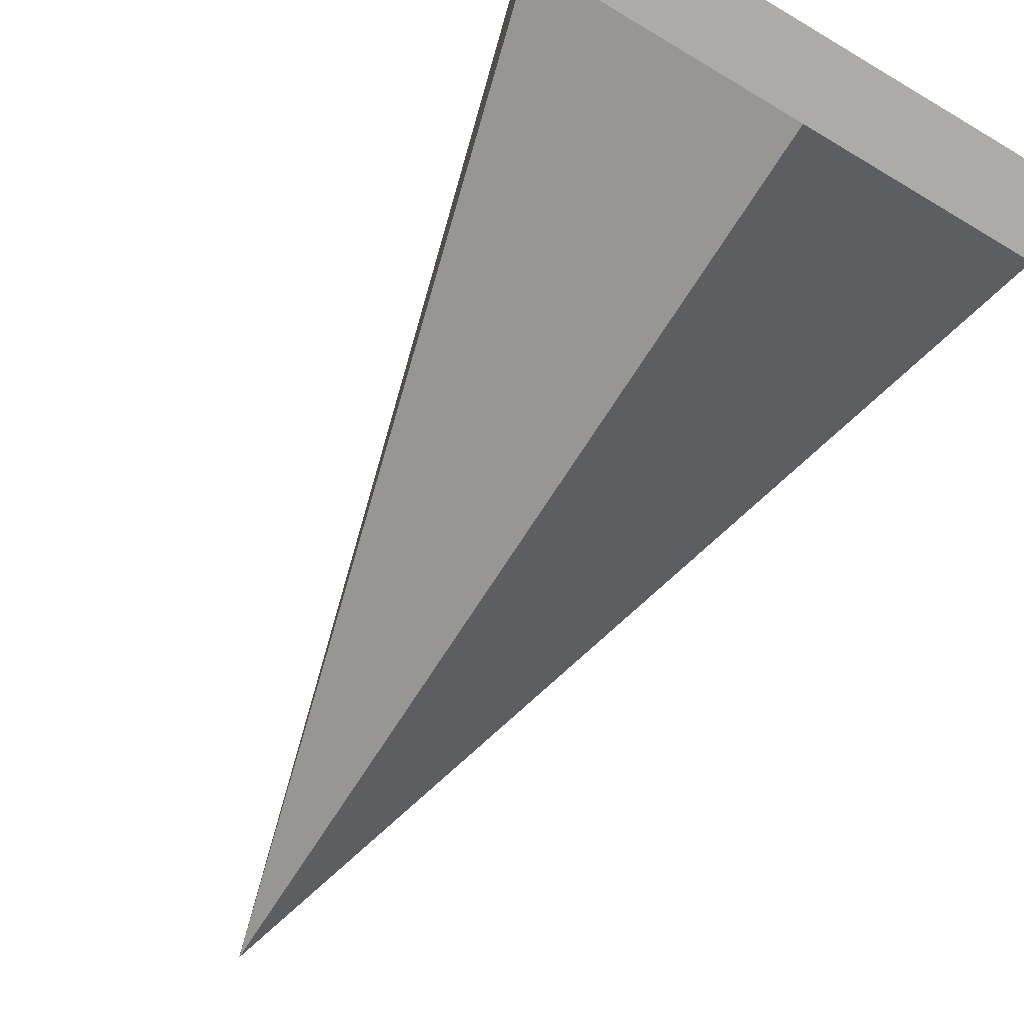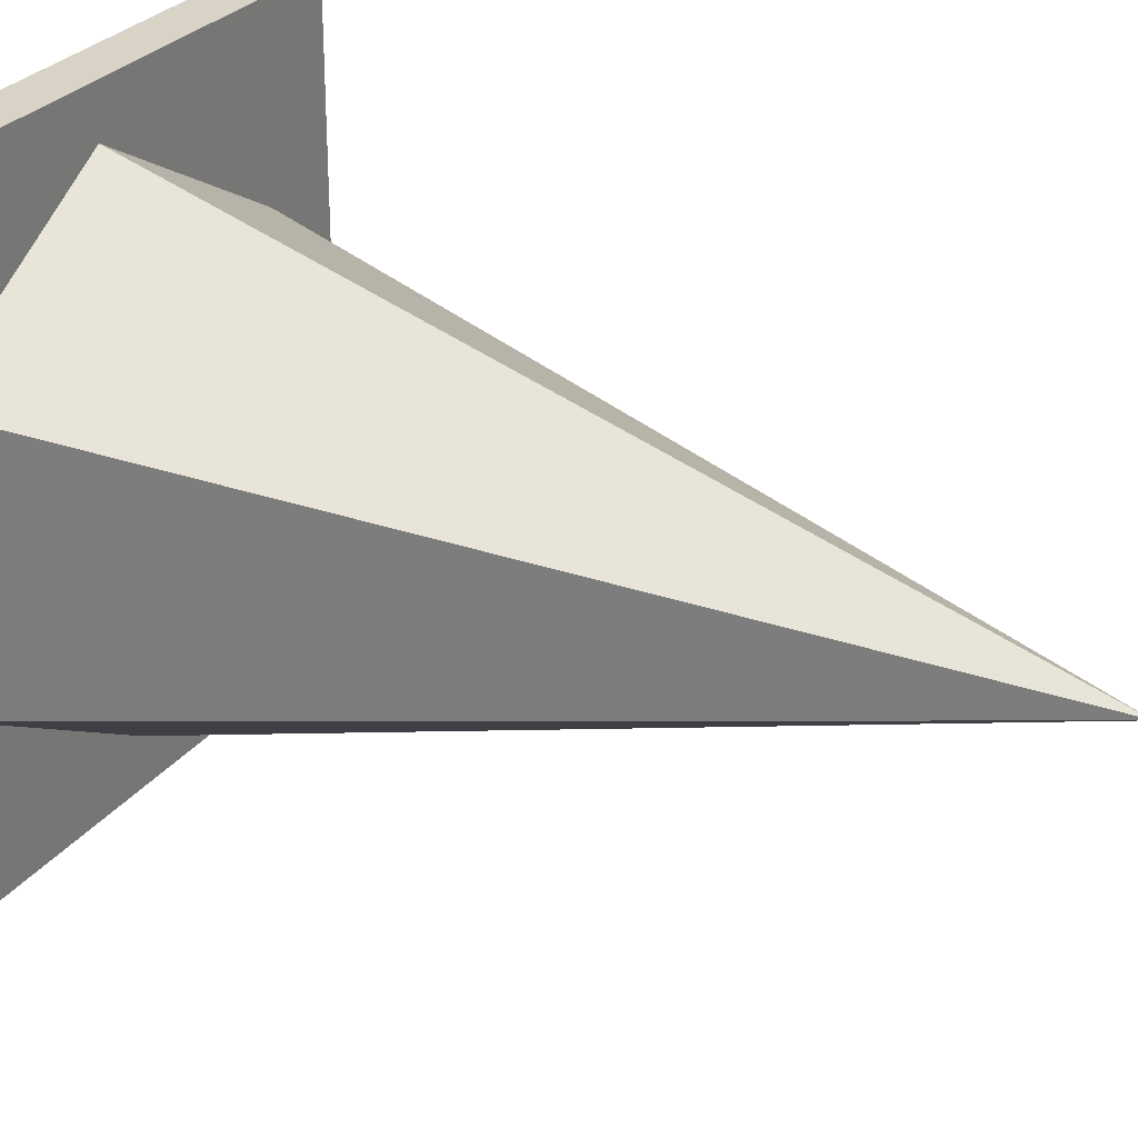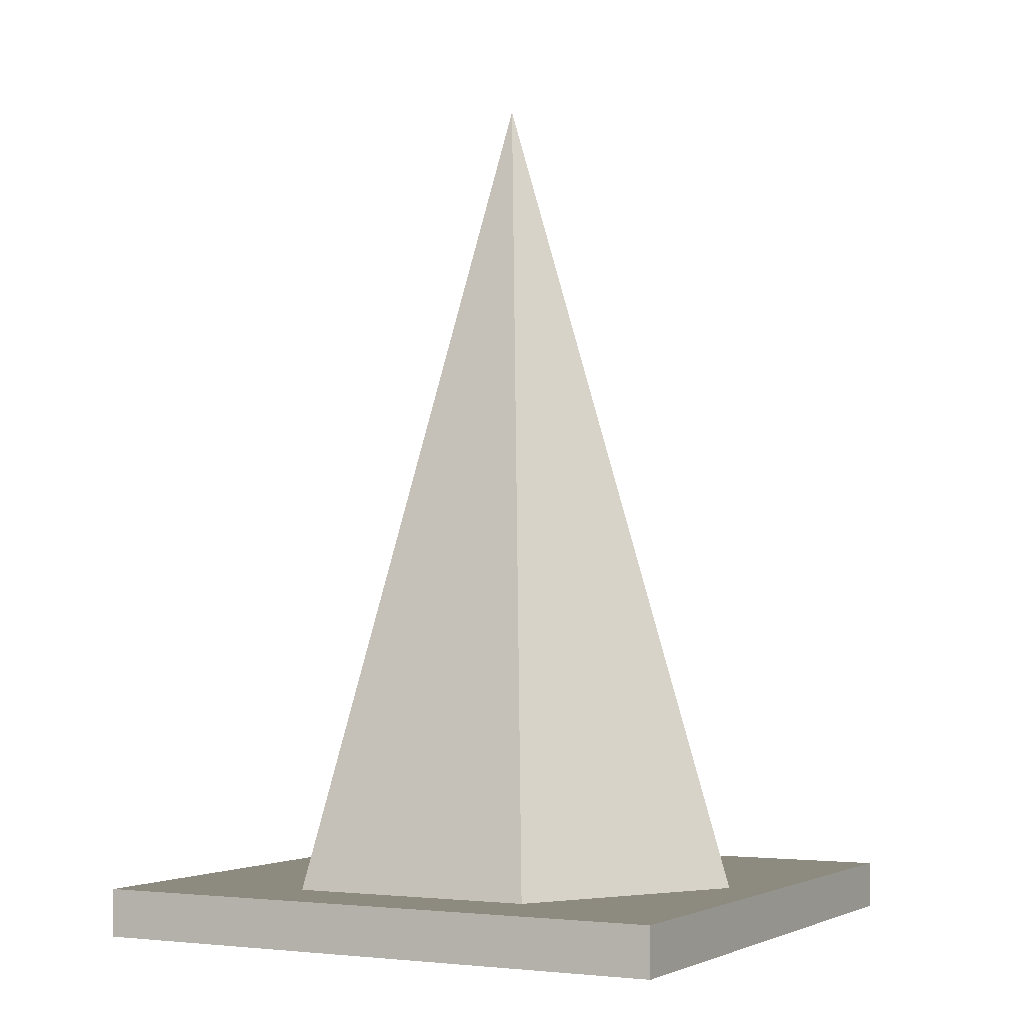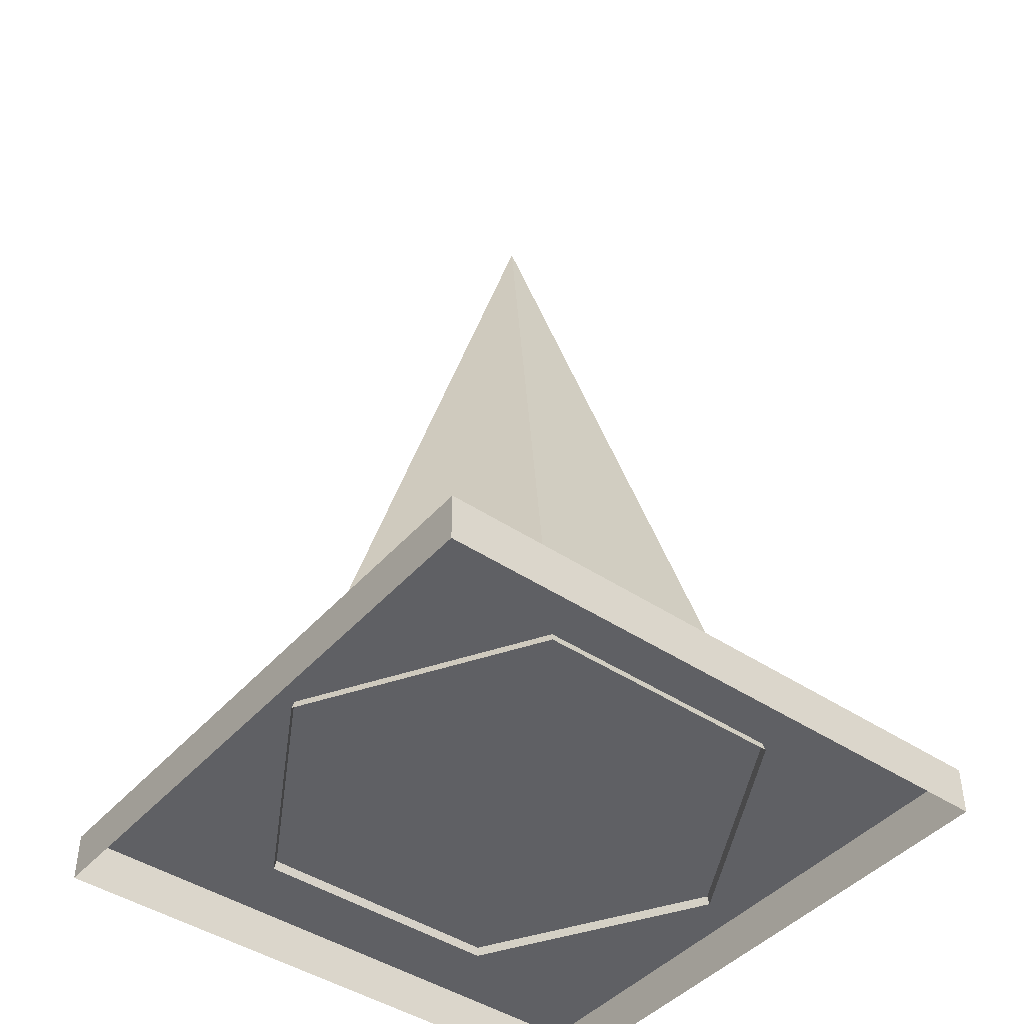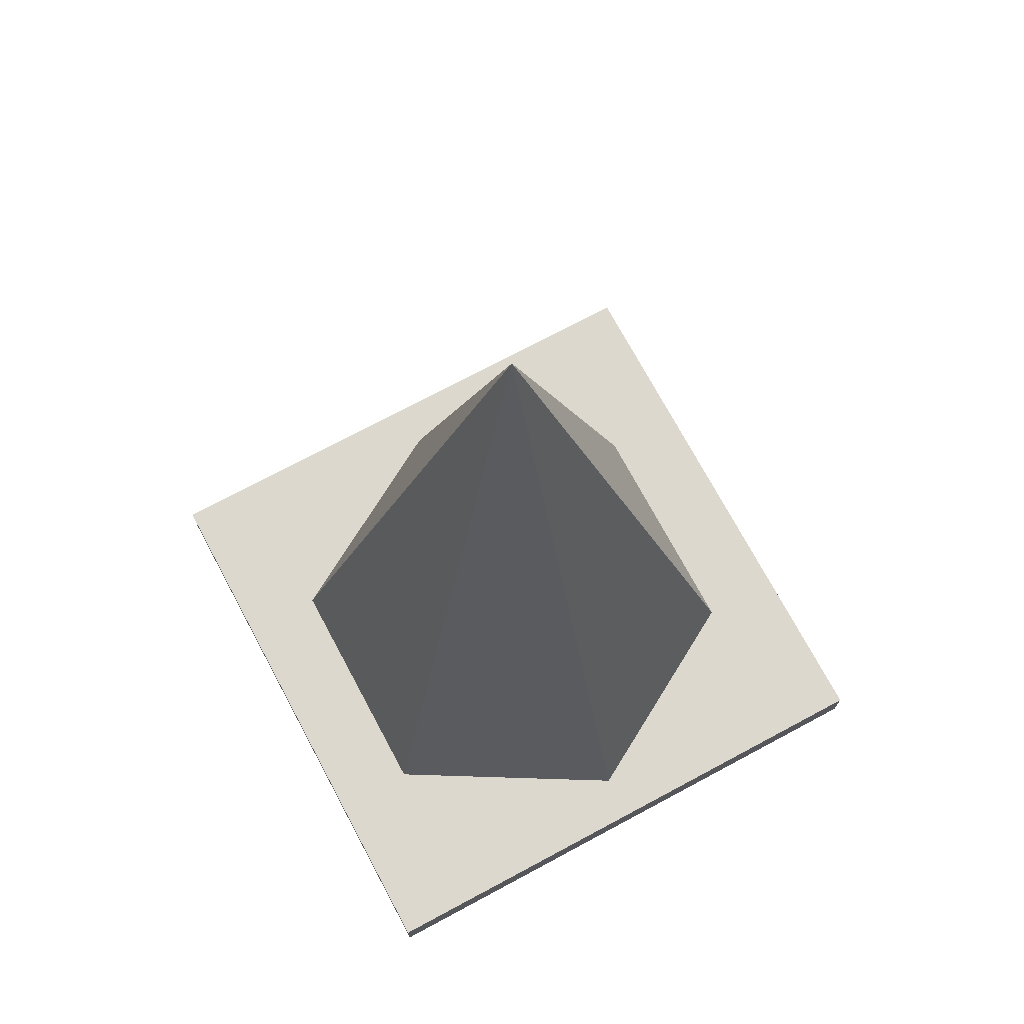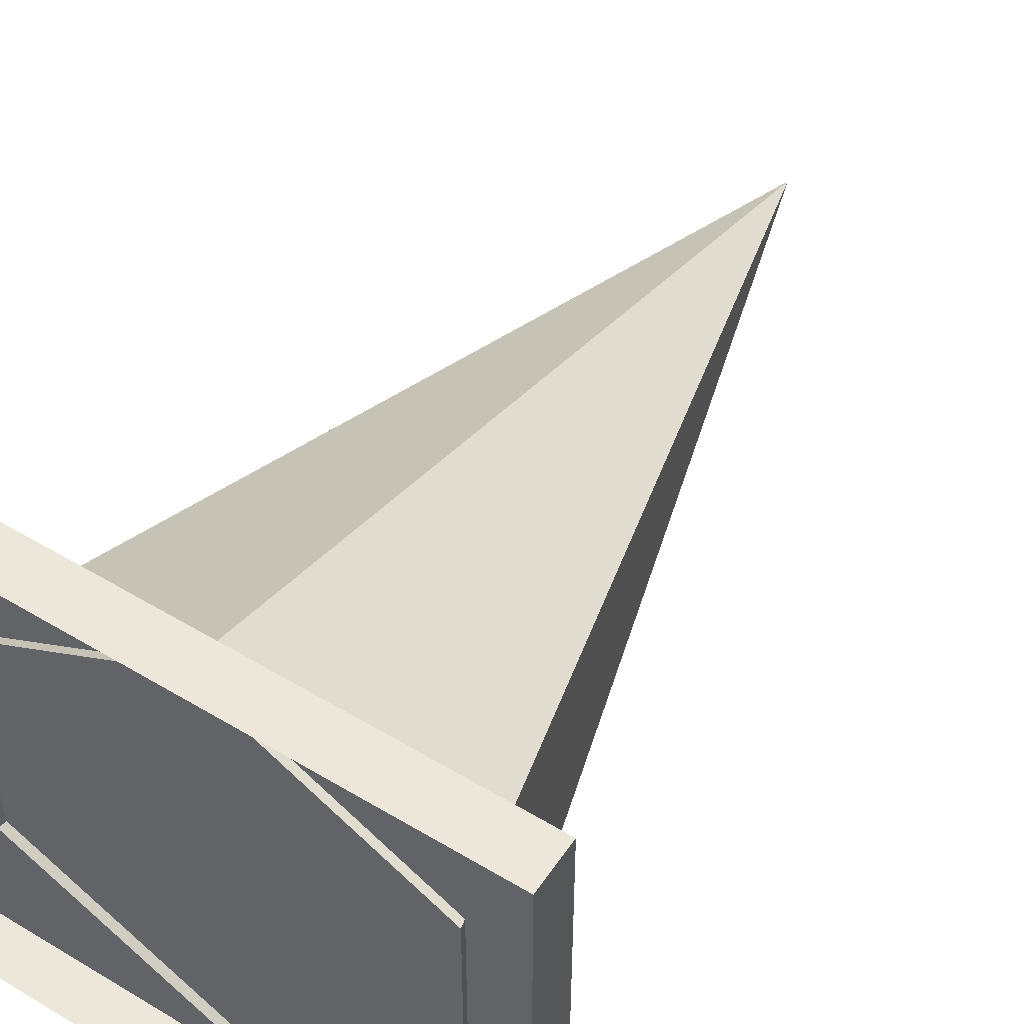
<metadata>
{"format":"obj","ext":"obj","renderer":"f3d","projection":"perspective","resolution":1024,"background":"white","views":[{"elev":-76.4,"azim":-30.8,"up":"+Z"},{"elev":27.9,"azim":118.9,"up":"+Z"},{"elev":-3.3,"azim":-62.1,"up":"+Y"},{"elev":-44.2,"azim":-128.1,"up":"+Y"},{"elev":72.4,"azim":151.8,"up":"+Y"},{"elev":51.5,"azim":33.1,"up":"+Z"}]}
</metadata>
<code>
o Cone.001_Cone.002
v 0 2.558 0.2825
v -0.6138 0.2146 0.6369
v 4e-06 0.2144 0.9913
v 0.6139 0.2142 0.637
v 0.6139 0.2143 -0.07188
v 4e-06 0.2143 -0.4263
v -0.6138 0.2145 -0.07185
v 0.8426 0.2375 1.118
v 0.8426 0.2375 -0.5519
v -0.8439 0.2375 -0.5519
v -0.8439 0.2375 1.118
v 0.8426 0.1036 1.118
v 0.8426 0.1036 -0.5519
v -0.8439 0.1036 -0.5519
v -0.8439 0.1036 1.118
f 3 1 2
f 4 1 3
f 6 1 5
f 5 1 4
f 7 1 6
f 2 1 7
f 8 9 10 11
f 8 11 15 12
f 9 8 12 13
f 10 9 13 14
f 11 10 14 15

</code>
